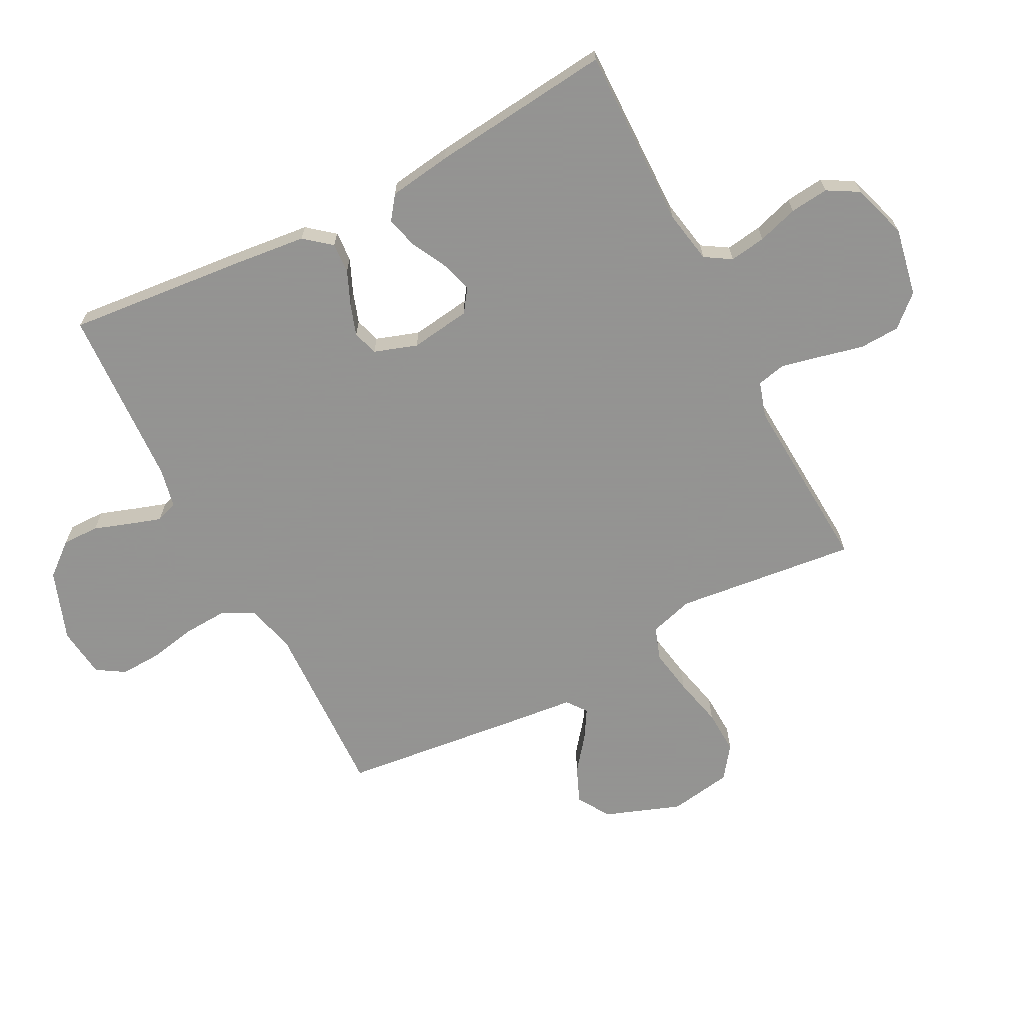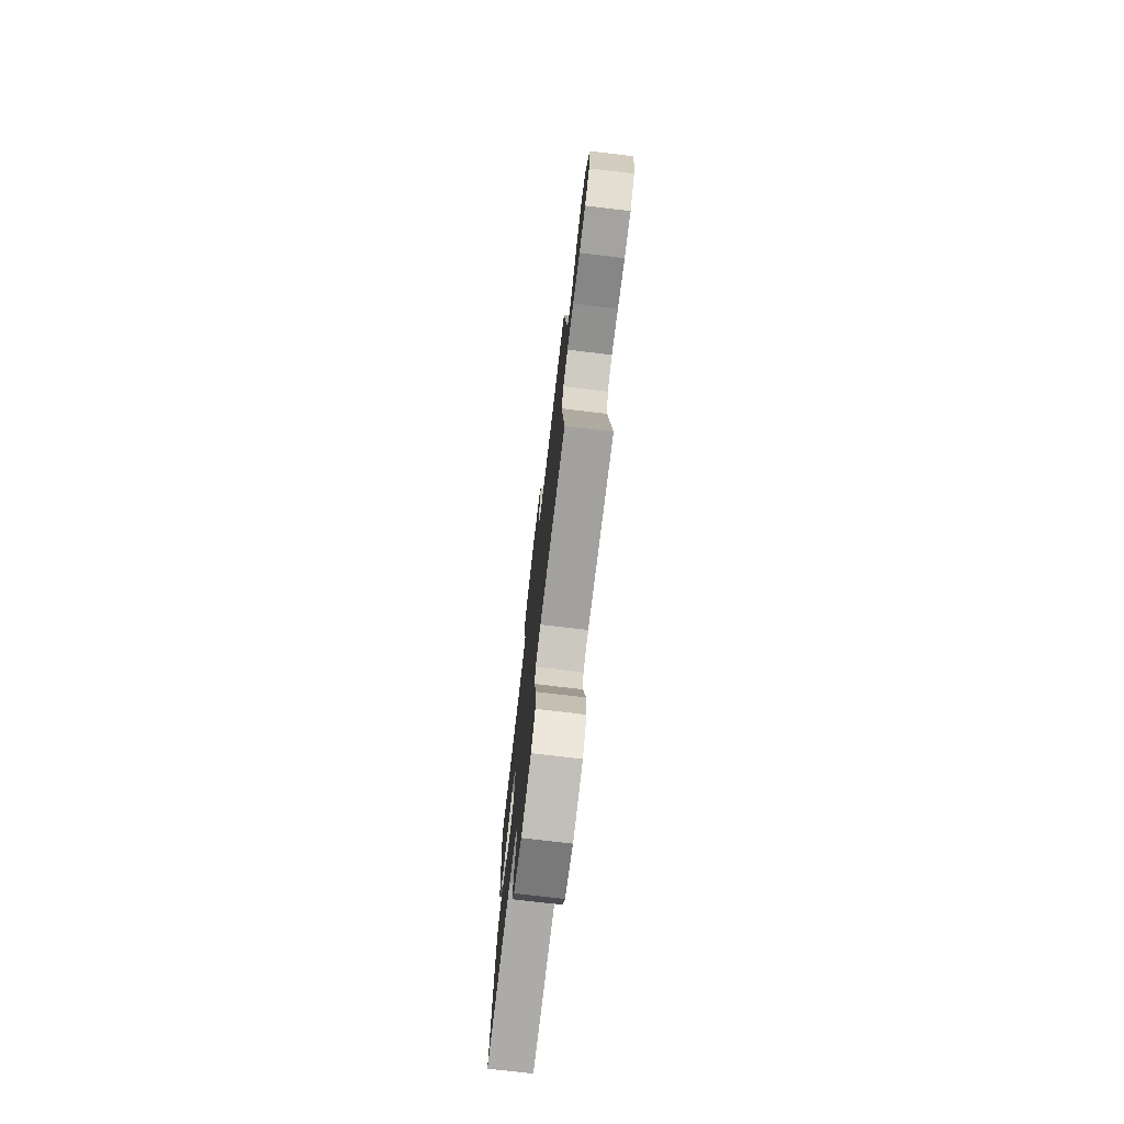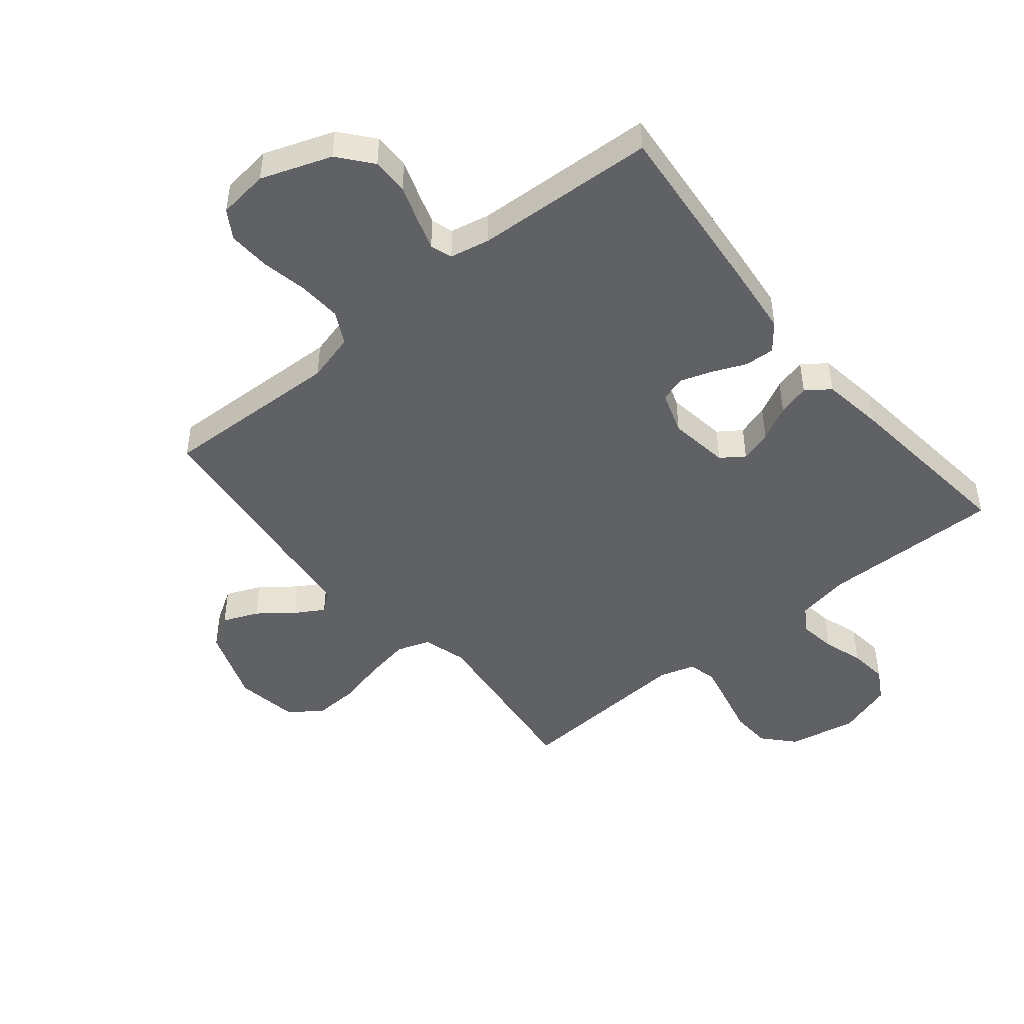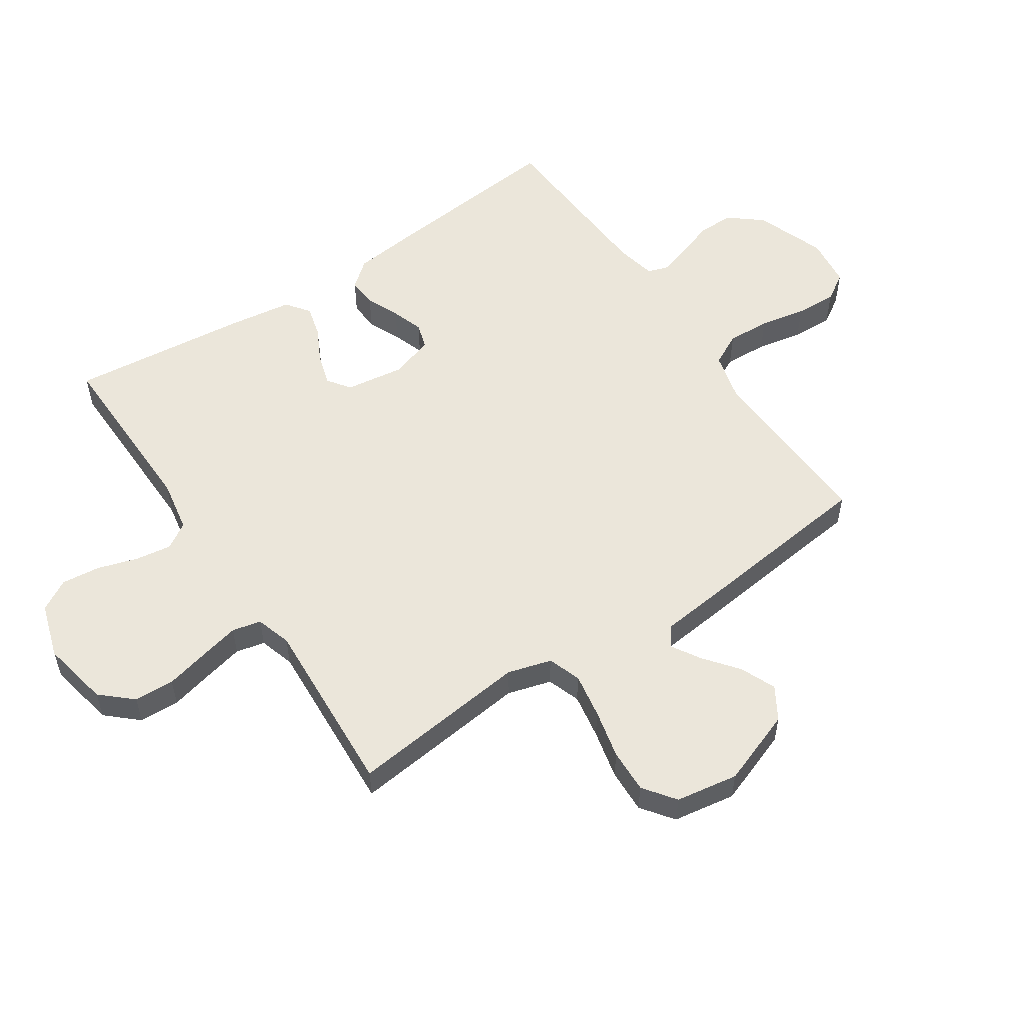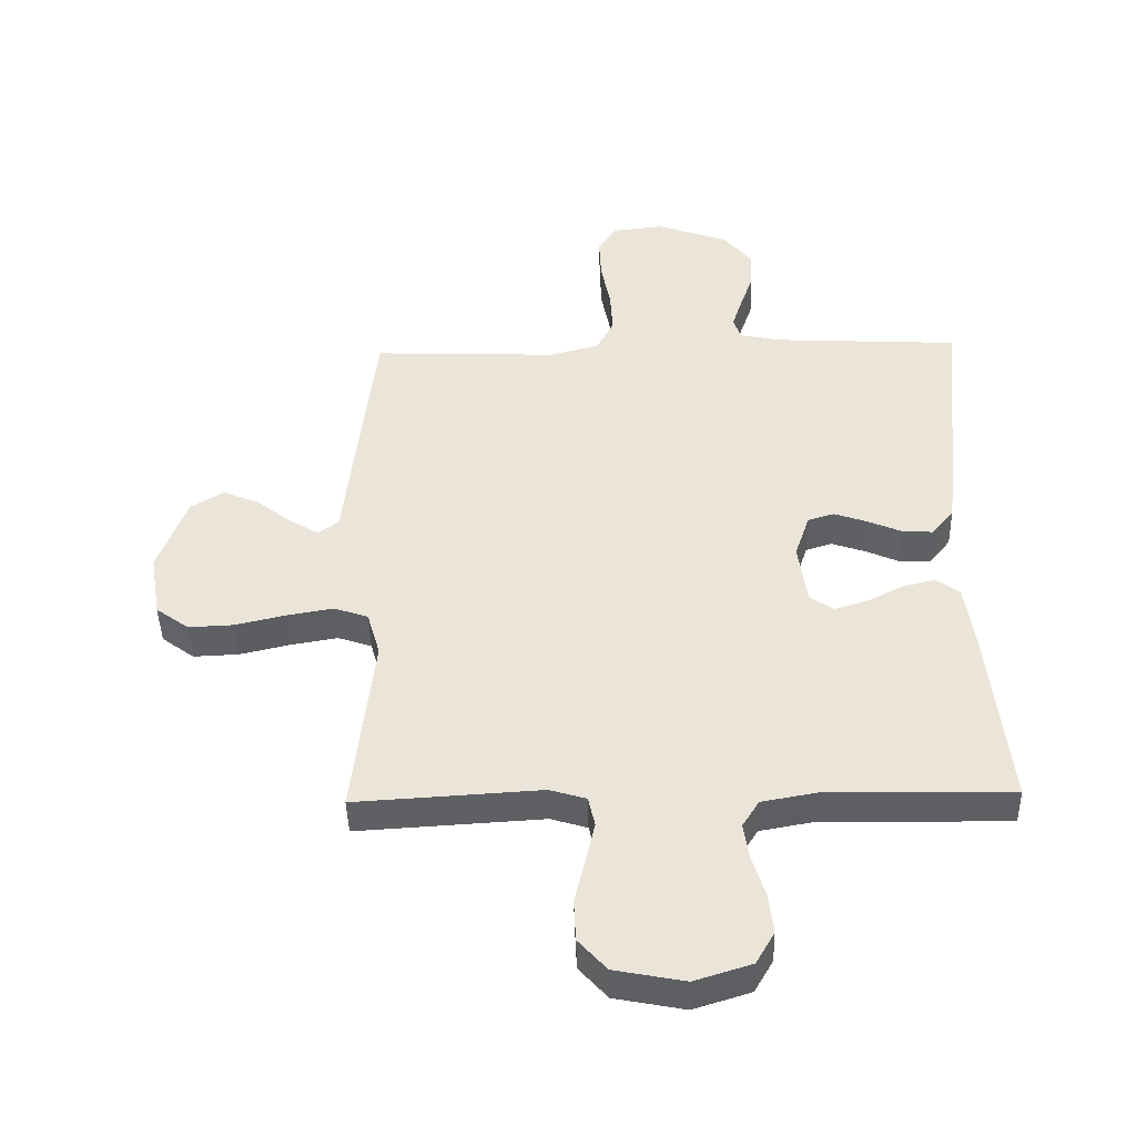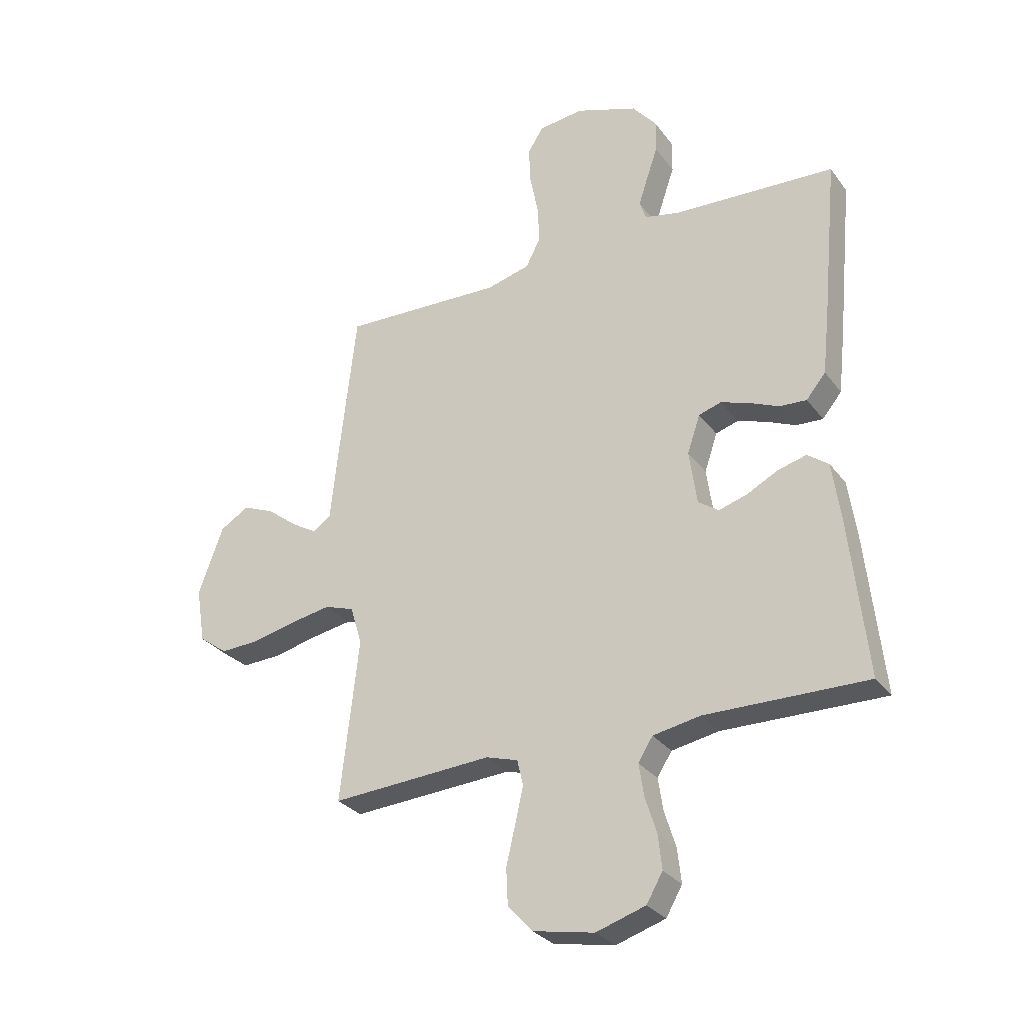
<metadata>
{"format":"obj","ext":"obj","renderer":"f3d","projection":"perspective","resolution":1024,"background":"white","views":[{"elev":-66.9,"azim":117.5,"up":"+Y"},{"elev":-75.4,"azim":-96.7,"up":"+Z"},{"elev":-47.0,"azim":39.5,"up":"+Y"},{"elev":54.8,"azim":-123.9,"up":"+Y"},{"elev":-43.6,"azim":1.4,"up":"+Z"},{"elev":-29.7,"azim":29.6,"up":"+Z"}]}
</metadata>
<code>
v 0.5 0.07 -0.5
v 0.2 0.07 -0.495
v 0.112 0.07 -0.511
v 0.085 0.07 -0.554
v 0.094 0.07 -0.614
v 0.115 0.07 -0.681
v 0.122 0.07 -0.745
v 0.092 0.07 -0.797
v 0 0.07 -0.826
v -0.113 0.07 -0.804
v -0.159 0.07 -0.753
v -0.162 0.07 -0.686
v -0.145 0.07 -0.614
v -0.13 0.07 -0.548
v -0.141 0.07 -0.5
v -0.2 0.07 -0.482
v -0.5 0.07 -0.5
v -0.466 0.07 -0.2
v -0.487 0.07 -0.127
v -0.542 0.07 -0.108
v -0.617 0.07 -0.121
v -0.699 0.07 -0.14
v -0.772 0.07 -0.143
v -0.825 0.07 -0.104
v -0.842 0.07 0
v -0.796 0.07 0.126
v -0.742 0.07 0.159
v -0.683 0.07 0.134
v -0.627 0.07 0.09
v -0.579 0.07 0.061
v -0.546 0.07 0.086
v -0.534 0.07 0.2
v -0.5 0.07 0.5
v -0.2 0.07 0.488
v -0.119 0.07 0.509
v -0.091 0.07 0.563
v -0.095 0.07 0.635
v -0.11 0.07 0.712
v -0.113 0.07 0.781
v -0.084 0.07 0.827
v 0 0.07 0.837
v 0.116 0.07 0.795
v 0.161 0.07 0.74
v 0.16 0.07 0.679
v 0.139 0.07 0.618
v 0.122 0.07 0.566
v 0.134 0.07 0.53
v 0.2 0.07 0.516
v 0.5 0.07 0.5
v 0.471 0.07 0.2
v 0.458 0.07 0.083
v 0.422 0.07 0.039
v 0.372 0.07 0.042
v 0.317 0.07 0.066
v 0.264 0.07 0.084
v 0.222 0.07 0.071
v 0.198 0.07 0
v 0.212 0.07 -0.1
v 0.25 0.07 -0.127
v 0.303 0.07 -0.111
v 0.361 0.07 -0.081
v 0.414 0.07 -0.067
v 0.453 0.07 -0.096
v 0.468 0.07 -0.2
v 0.5 0 -0.5
v 0.2 0 -0.495
v 0.112 0 -0.511
v 0.085 0 -0.554
v 0.094 0 -0.614
v 0.115 0 -0.681
v 0.122 0 -0.745
v 0.092 0 -0.797
v 0 0 -0.826
v -0.113 0 -0.804
v -0.159 0 -0.753
v -0.162 0 -0.686
v -0.145 0 -0.614
v -0.13 0 -0.548
v -0.141 0 -0.5
v -0.2 0 -0.482
v -0.5 0 -0.5
v -0.466 0 -0.2
v -0.487 0 -0.127
v -0.542 0 -0.108
v -0.617 0 -0.121
v -0.699 0 -0.14
v -0.772 0 -0.143
v -0.825 0 -0.104
v -0.842 0 0
v -0.796 0 0.126
v -0.742 0 0.159
v -0.683 0 0.134
v -0.627 0 0.09
v -0.579 0 0.061
v -0.546 0 0.086
v -0.534 0 0.2
v -0.5 0 0.5
v -0.2 0 0.488
v -0.119 0 0.509
v -0.091 0 0.563
v -0.095 0 0.635
v -0.11 0 0.712
v -0.113 0 0.781
v -0.084 0 0.827
v 0 0 0.837
v 0.116 0 0.795
v 0.161 0 0.74
v 0.16 0 0.679
v 0.139 0 0.618
v 0.122 0 0.566
v 0.134 0 0.53
v 0.2 0 0.516
v 0.5 0 0.5
v 0.471 0 0.2
v 0.458 0 0.083
v 0.422 0 0.039
v 0.372 0 0.042
v 0.317 0 0.066
v 0.264 0 0.084
v 0.222 0 0.071
v 0.198 0 0
v 0.212 0 -0.1
v 0.25 0 -0.127
v 0.303 0 -0.111
v 0.361 0 -0.081
v 0.414 0 -0.067
v 0.453 0 -0.096
v 0.468 0 -0.2
f 64 1 2
f 63 64 2
f 62 63 2
f 61 62 2
f 60 61 2
f 59 60 2 3
f 58 59 3 4
f 57 58 4
f 52 53 54
f 51 52 54
f 50 51 54
f 49 50 54
f 48 49 54
f 47 48 54 55
f 46 47 55 56
f 43 44 45
f 42 43 45
f 41 42 45
f 40 41 45
f 39 40 45
f 38 39 45
f 37 38 45
f 36 37 45 46
f 46 56 57
f 36 46 57
f 35 36 57
f 31 32 33 34
f 27 28 29
f 26 27 29
f 25 26 29
f 24 25 29
f 23 24 29
f 22 23 29
f 21 22 29
f 20 21 29 30
f 19 20 30 31
f 16 17 18
f 35 57 4
f 34 35 4
f 31 34 4
f 19 31 4
f 18 19 4
f 16 18 4
f 15 16 4
f 11 12 13
f 10 11 13
f 9 10 13
f 8 9 13
f 7 8 13
f 6 7 13
f 5 6 13
f 14 15 4 5
f 5 13 14
f 66 65 128
f 66 128 127
f 66 127 126
f 66 126 125
f 66 125 124
f 67 66 124 123
f 68 67 123 122
f 68 122 121
f 118 117 116
f 118 116 115
f 118 115 114
f 118 114 113
f 118 113 112
f 119 118 112 111
f 120 119 111 110
f 109 108 107
f 109 107 106
f 109 106 105
f 109 105 104
f 109 104 103
f 109 103 102
f 109 102 101
f 110 109 101 100
f 121 120 110
f 121 110 100
f 121 100 99
f 98 97 96 95
f 93 92 91
f 93 91 90
f 93 90 89
f 93 89 88
f 93 88 87
f 93 87 86
f 93 86 85
f 94 93 85 84
f 95 94 84 83
f 82 81 80
f 68 121 99
f 68 99 98
f 68 98 95
f 68 95 83
f 68 83 82
f 68 82 80
f 68 80 79
f 77 76 75
f 77 75 74
f 77 74 73
f 77 73 72
f 77 72 71
f 77 71 70
f 77 70 69
f 69 68 79 78
f 78 77 69
f 1 65 66 2
f 2 66 67 3
f 3 67 68 4
f 4 68 69 5
f 5 69 70 6
f 6 70 71 7
f 7 71 72 8
f 8 72 73 9
f 9 73 74 10
f 10 74 75 11
f 11 75 76 12
f 12 76 77 13
f 13 77 78 14
f 14 78 79 15
f 15 79 80 16
f 16 80 81 17
f 17 81 82 18
f 18 82 83 19
f 19 83 84 20
f 20 84 85 21
f 21 85 86 22
f 22 86 87 23
f 23 87 88 24
f 24 88 89 25
f 25 89 90 26
f 26 90 91 27
f 27 91 92 28
f 28 92 93 29
f 29 93 94 30
f 30 94 95 31
f 31 95 96 32
f 32 96 97 33
f 33 97 98 34
f 34 98 99 35
f 35 99 100 36
f 36 100 101 37
f 37 101 102 38
f 38 102 103 39
f 39 103 104 40
f 40 104 105 41
f 41 105 106 42
f 42 106 107 43
f 43 107 108 44
f 44 108 109 45
f 45 109 110 46
f 46 110 111 47
f 47 111 112 48
f 48 112 113 49
f 49 113 114 50
f 50 114 115 51
f 51 115 116 52
f 52 116 117 53
f 53 117 118 54
f 54 118 119 55
f 55 119 120 56
f 56 120 121 57
f 57 121 122 58
f 58 122 123 59
f 59 123 124 60
f 60 124 125 61
f 61 125 126 62
f 62 126 127 63
f 63 127 128 64
f 64 128 65 1

</code>
